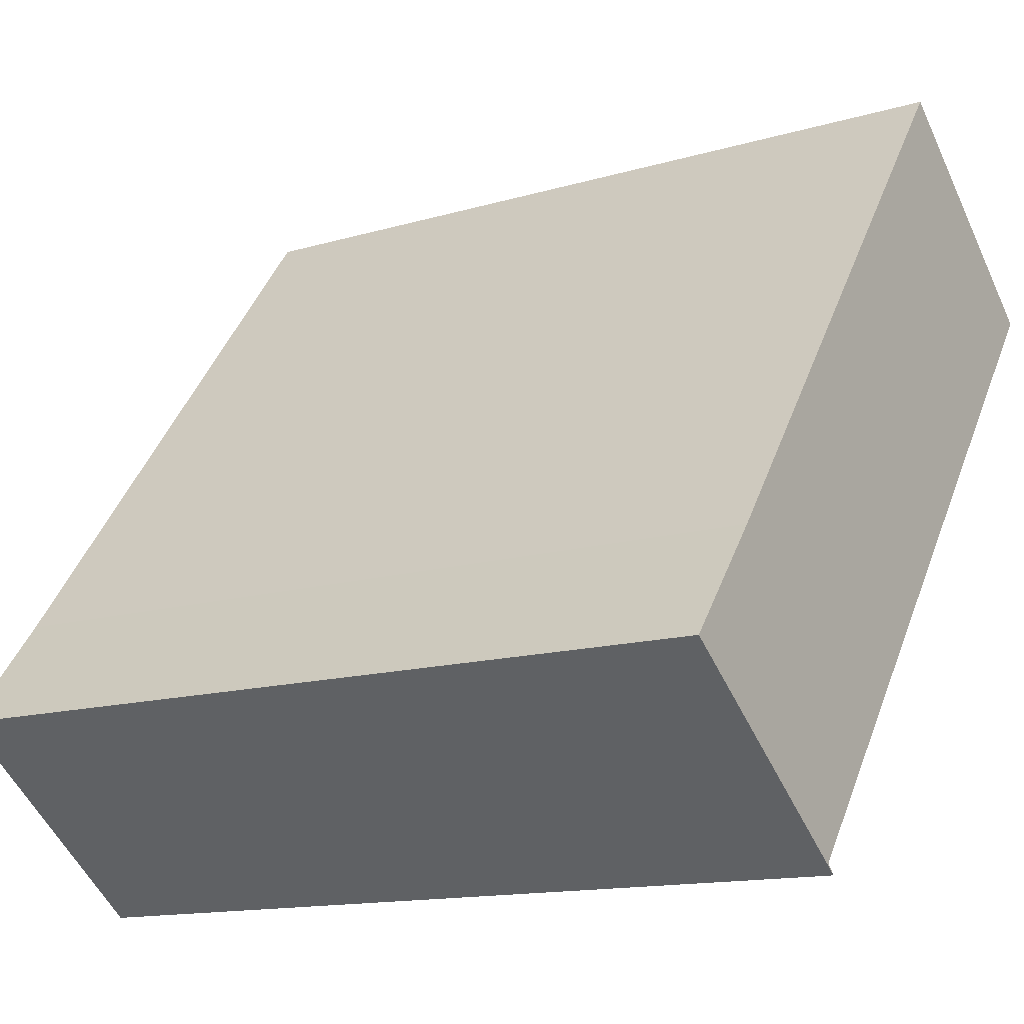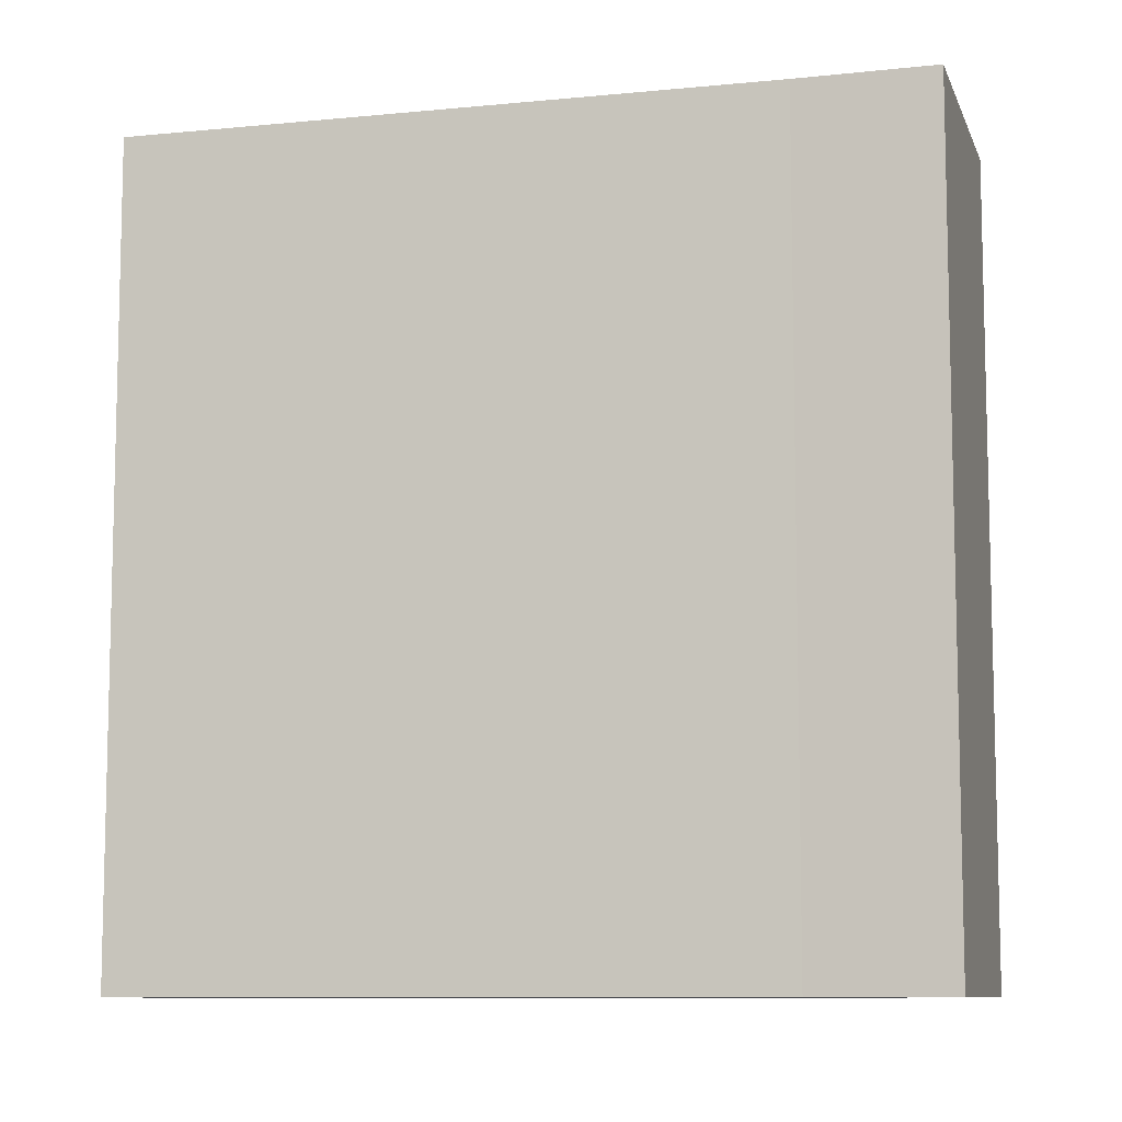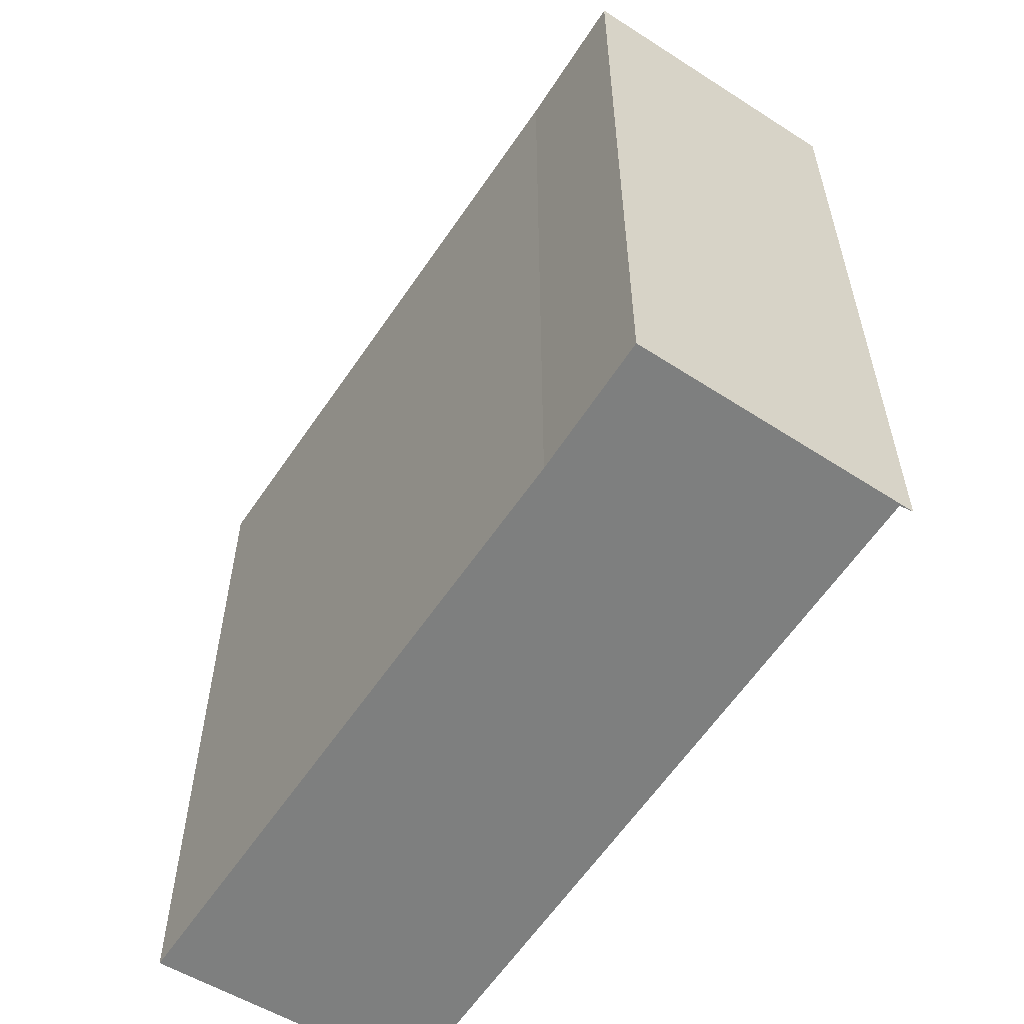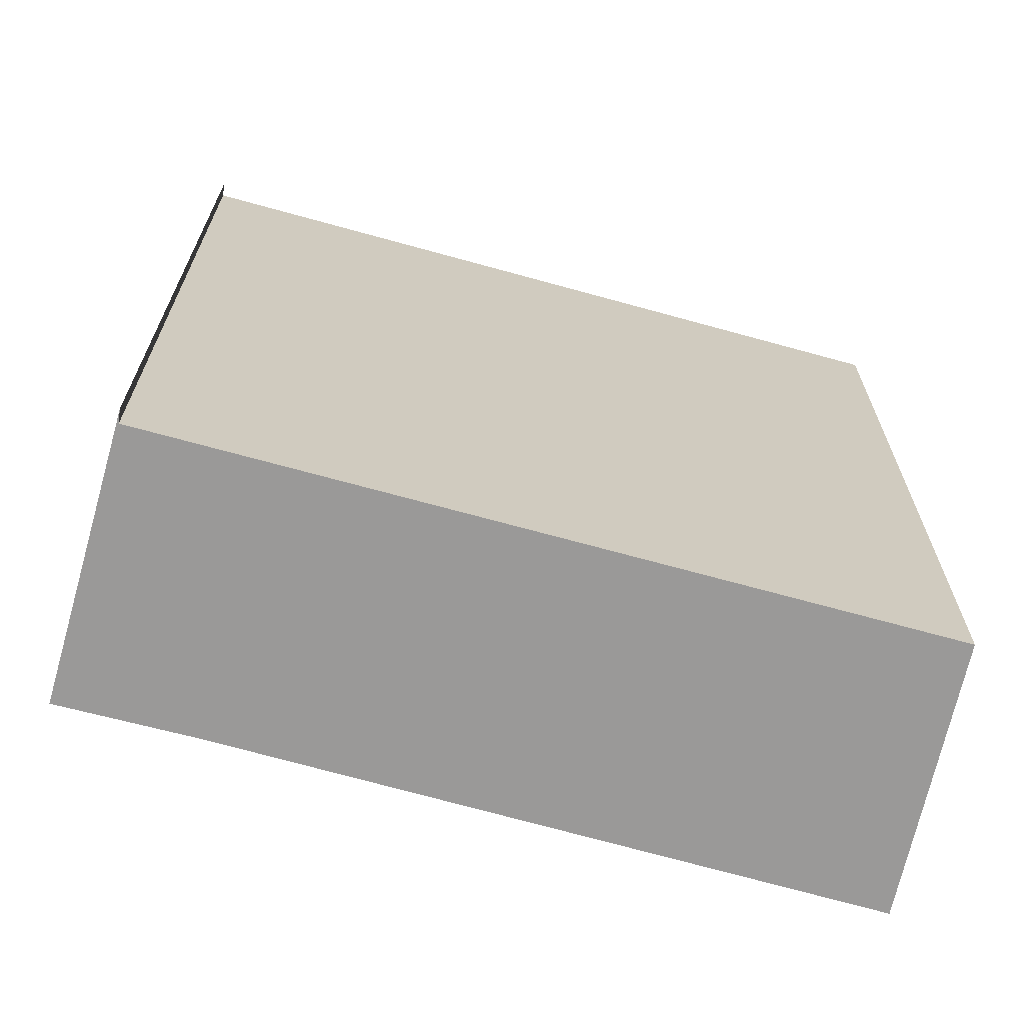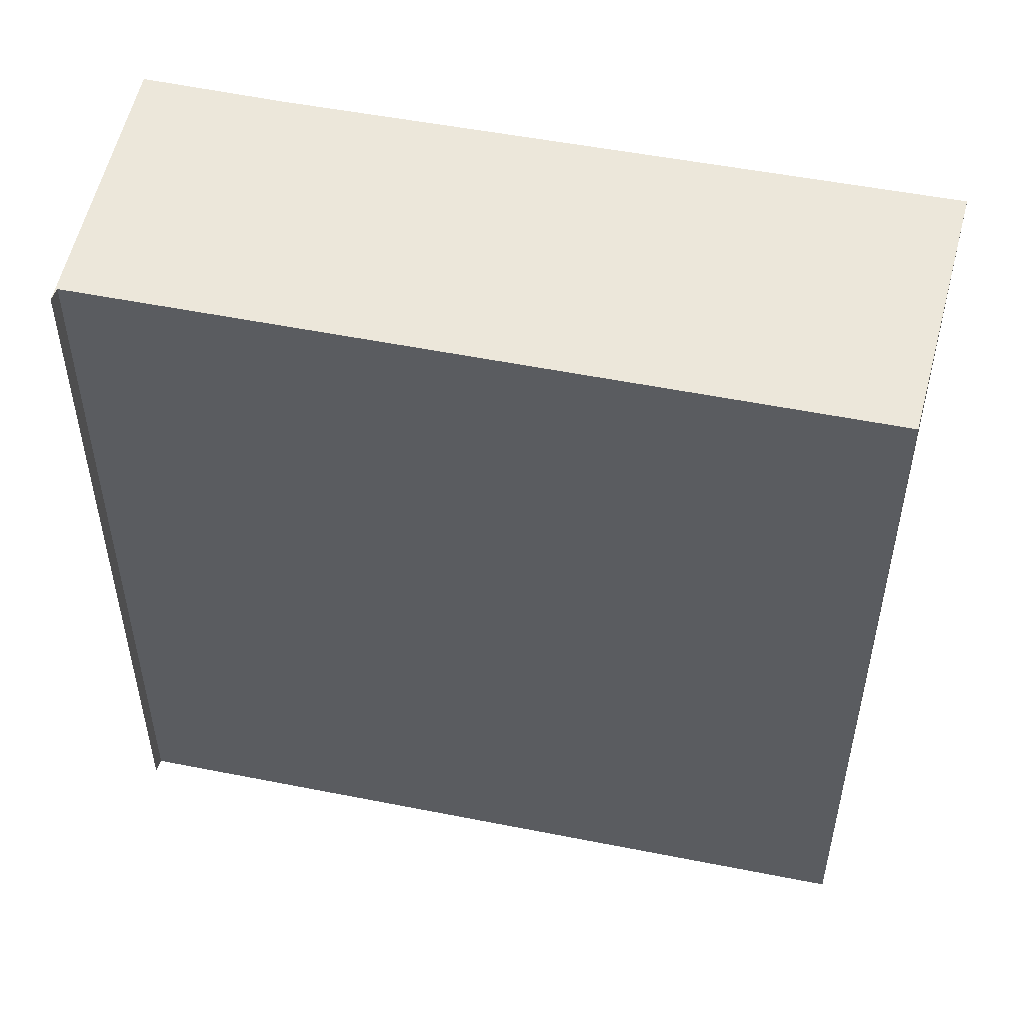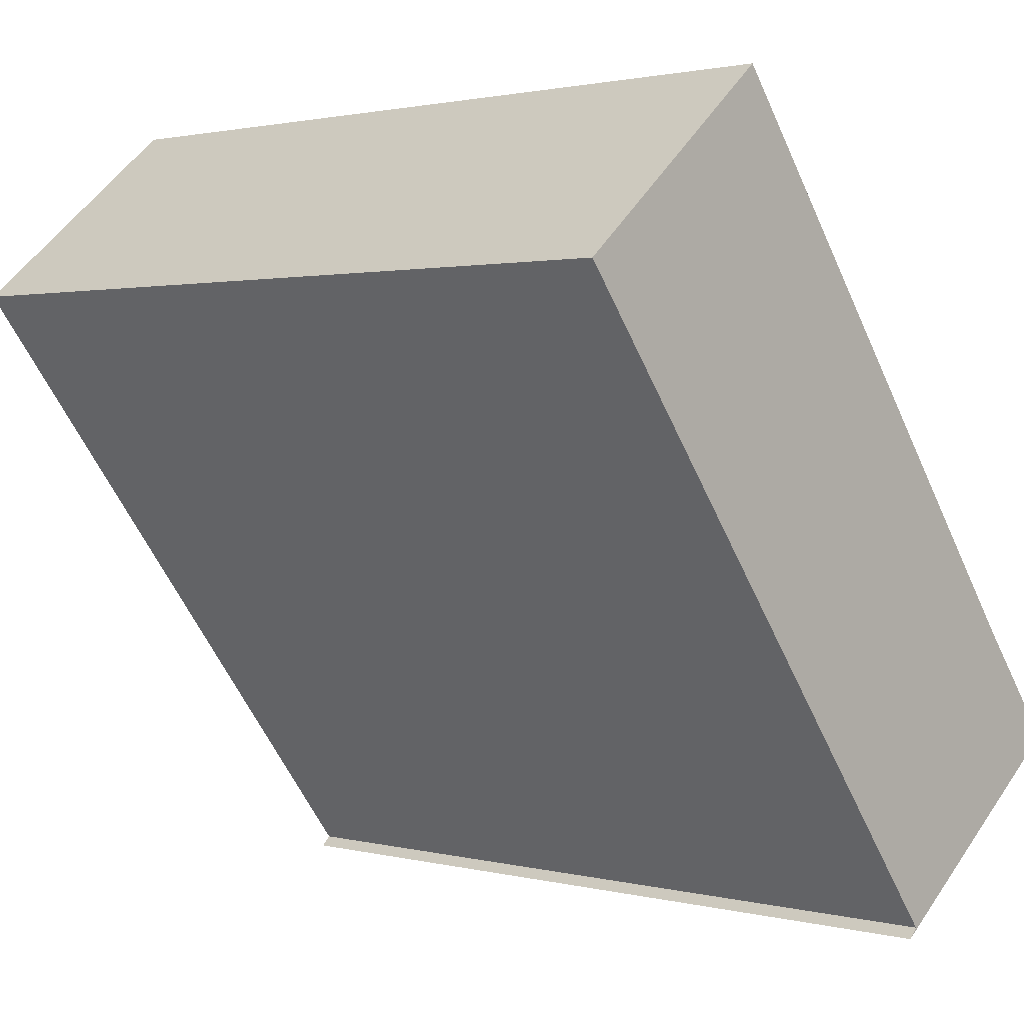
<metadata>
{"format":"obj","ext":"obj","renderer":"f3d","projection":"perspective","resolution":1024,"background":"white","views":[{"elev":-13.7,"azim":123.6,"up":"+Z"},{"elev":-9.2,"azim":67.9,"up":"+Y"},{"elev":-59.6,"azim":109.1,"up":"+Y"},{"elev":-69.1,"azim":-143.0,"up":"+Y"},{"elev":53.4,"azim":-115.5,"up":"+Y"},{"elev":1.6,"azim":-47.1,"up":"+Z"}]}
</metadata>
<code>
v  3.677 14.24 3.124
v  8.171 14.24 -10.64
v  0 14.24 8.718e-16
v  10.49 14.24 -5.895
v  11.99 14.24 -7.789
v  8.008 14.24 -10.81
v  8.008 6.62e-16 -10.81
v  8.171 6.518e-16 -10.64
v  0 0 0
v  3.677 -1.913e-16 3.124
v  10.49 3.61e-16 -5.895
v  11.99 4.769e-16 -7.789
g defaultobject
f 1 2 3
f 2 1 4
f 2 4 5
f 5 6 2
f 7 2 6
f 2 7 8
f 9 1 3
f 1 9 10
f 8 3 2
f 3 8 9
f 10 4 1
f 4 10 11
f 11 5 4
f 5 11 12
f 12 6 5
f 6 12 7
f 12 8 7
f 8 12 11
f 8 11 10
f 10 9 8

</code>
